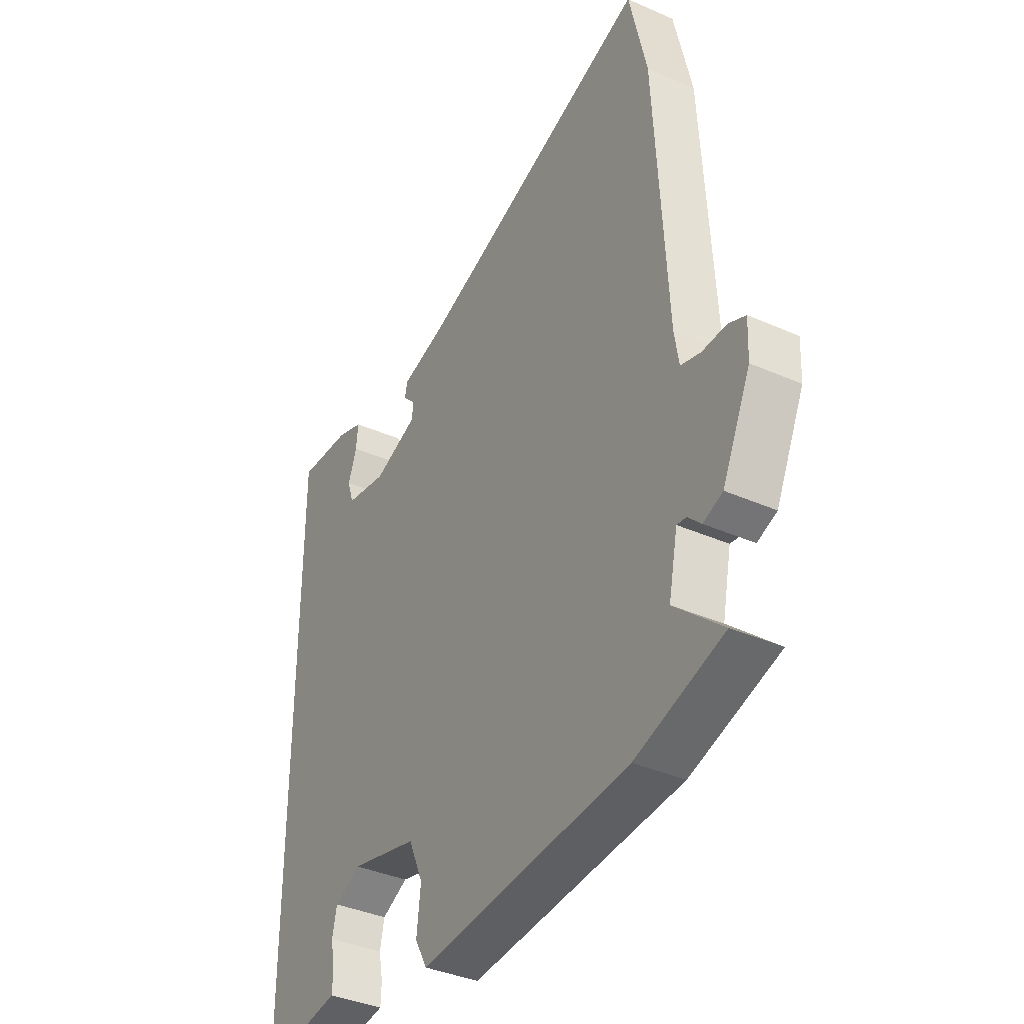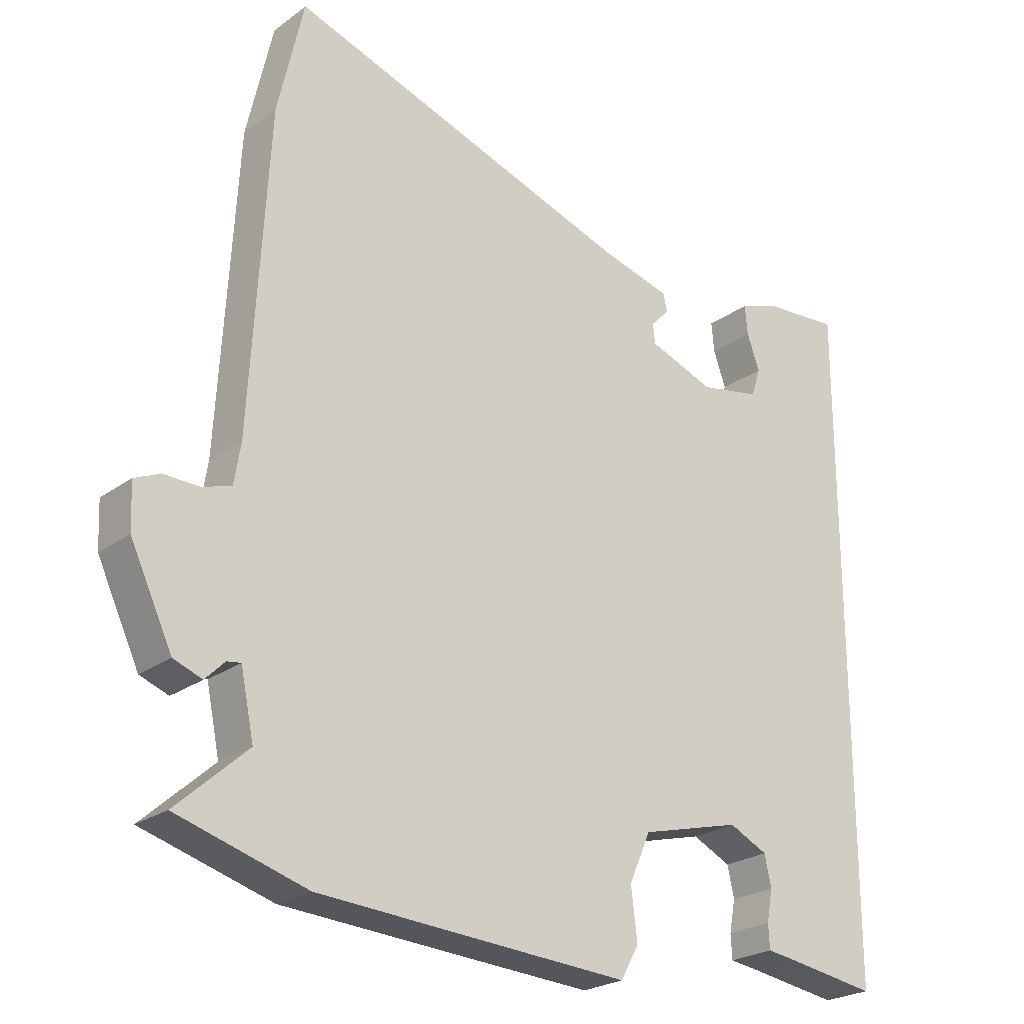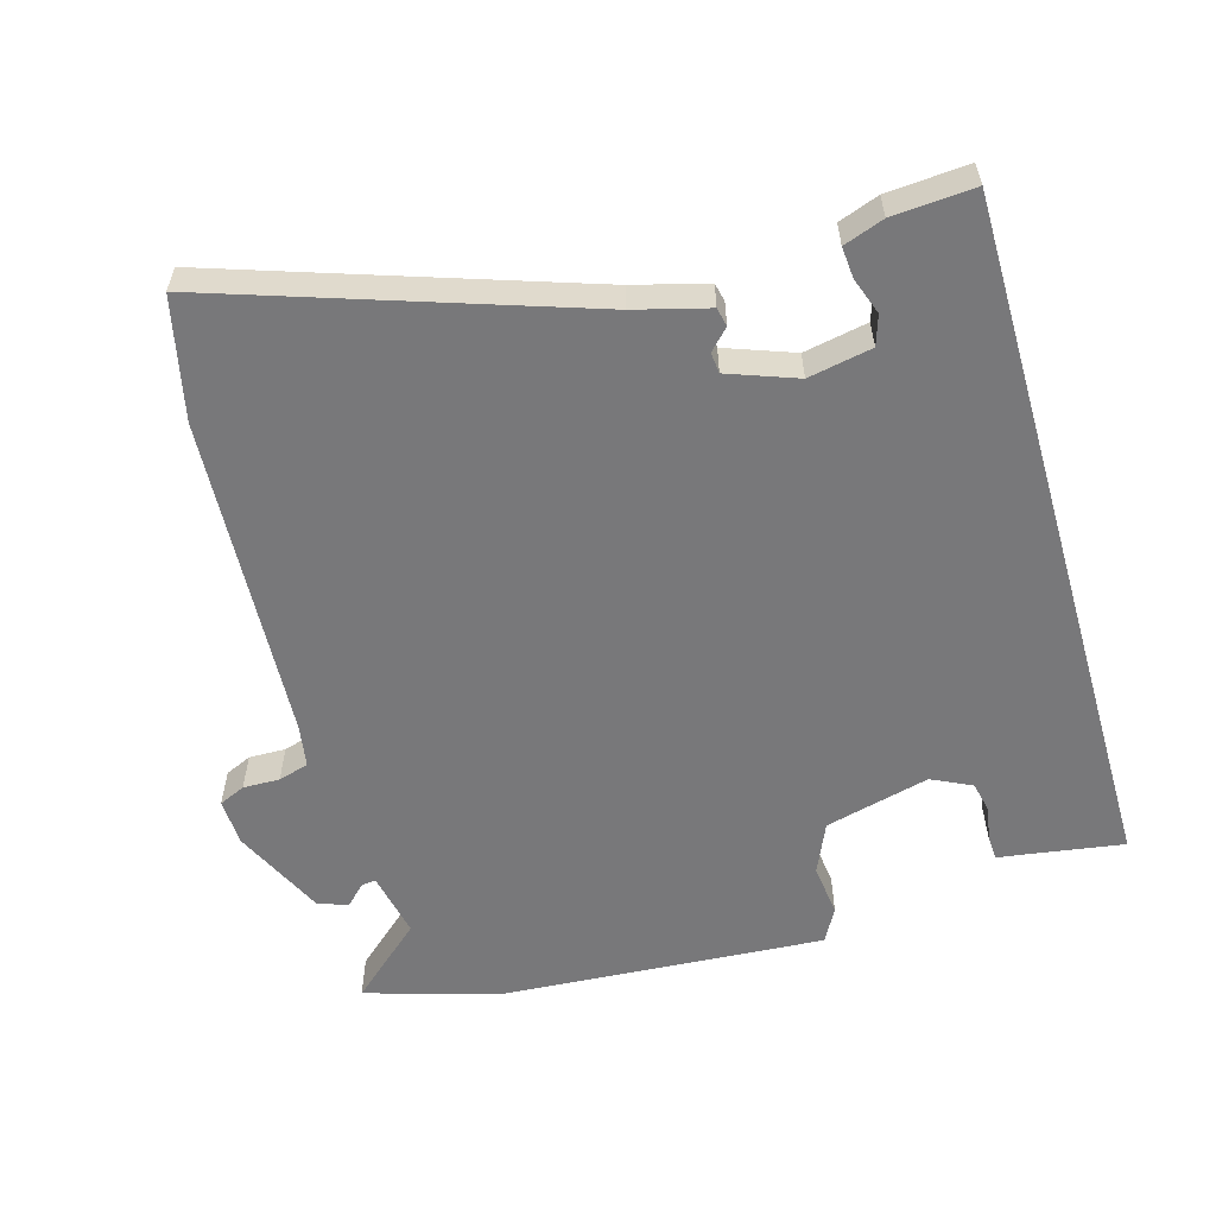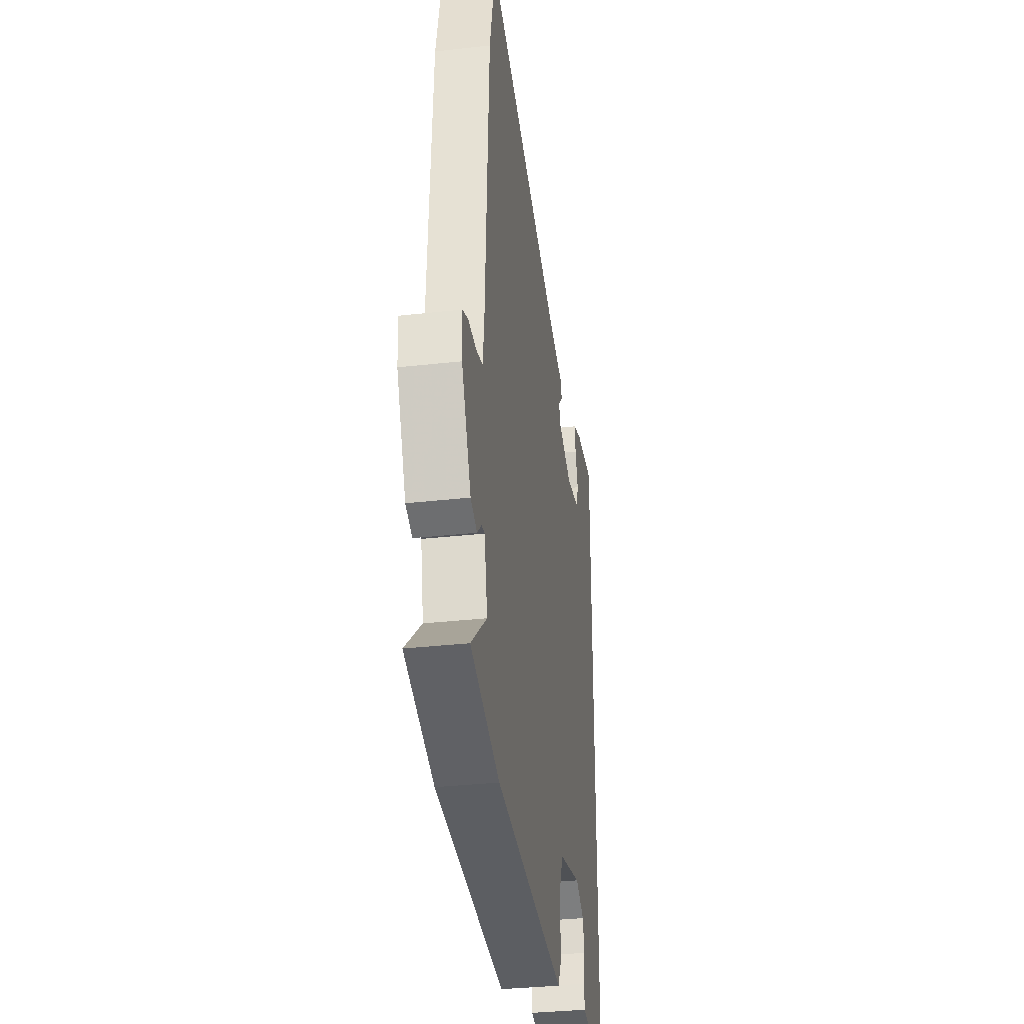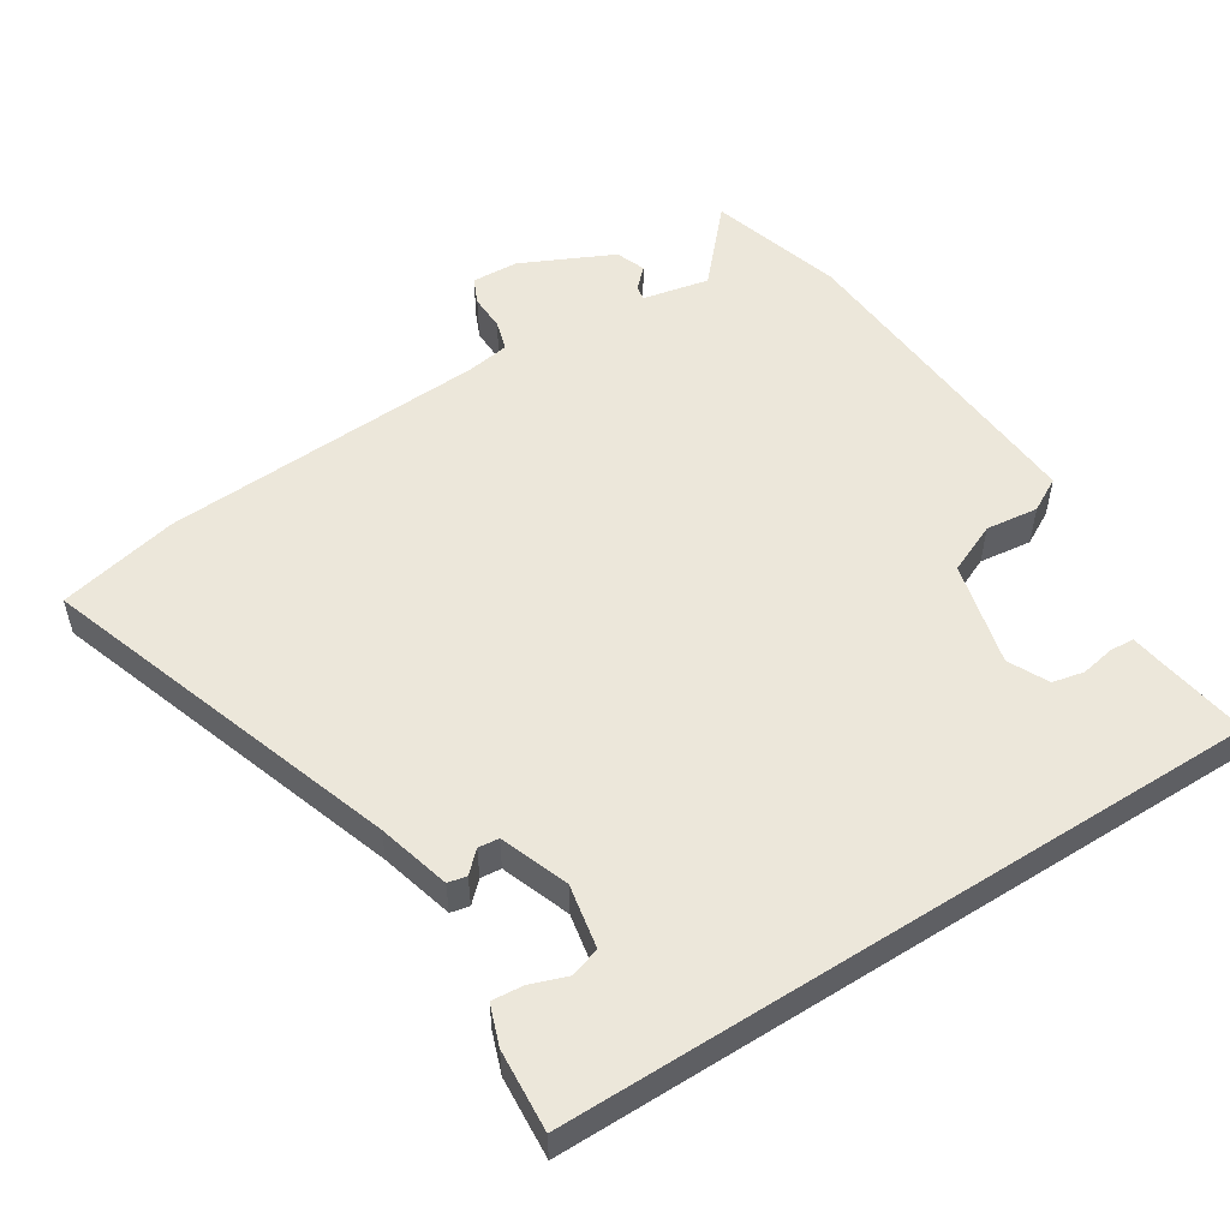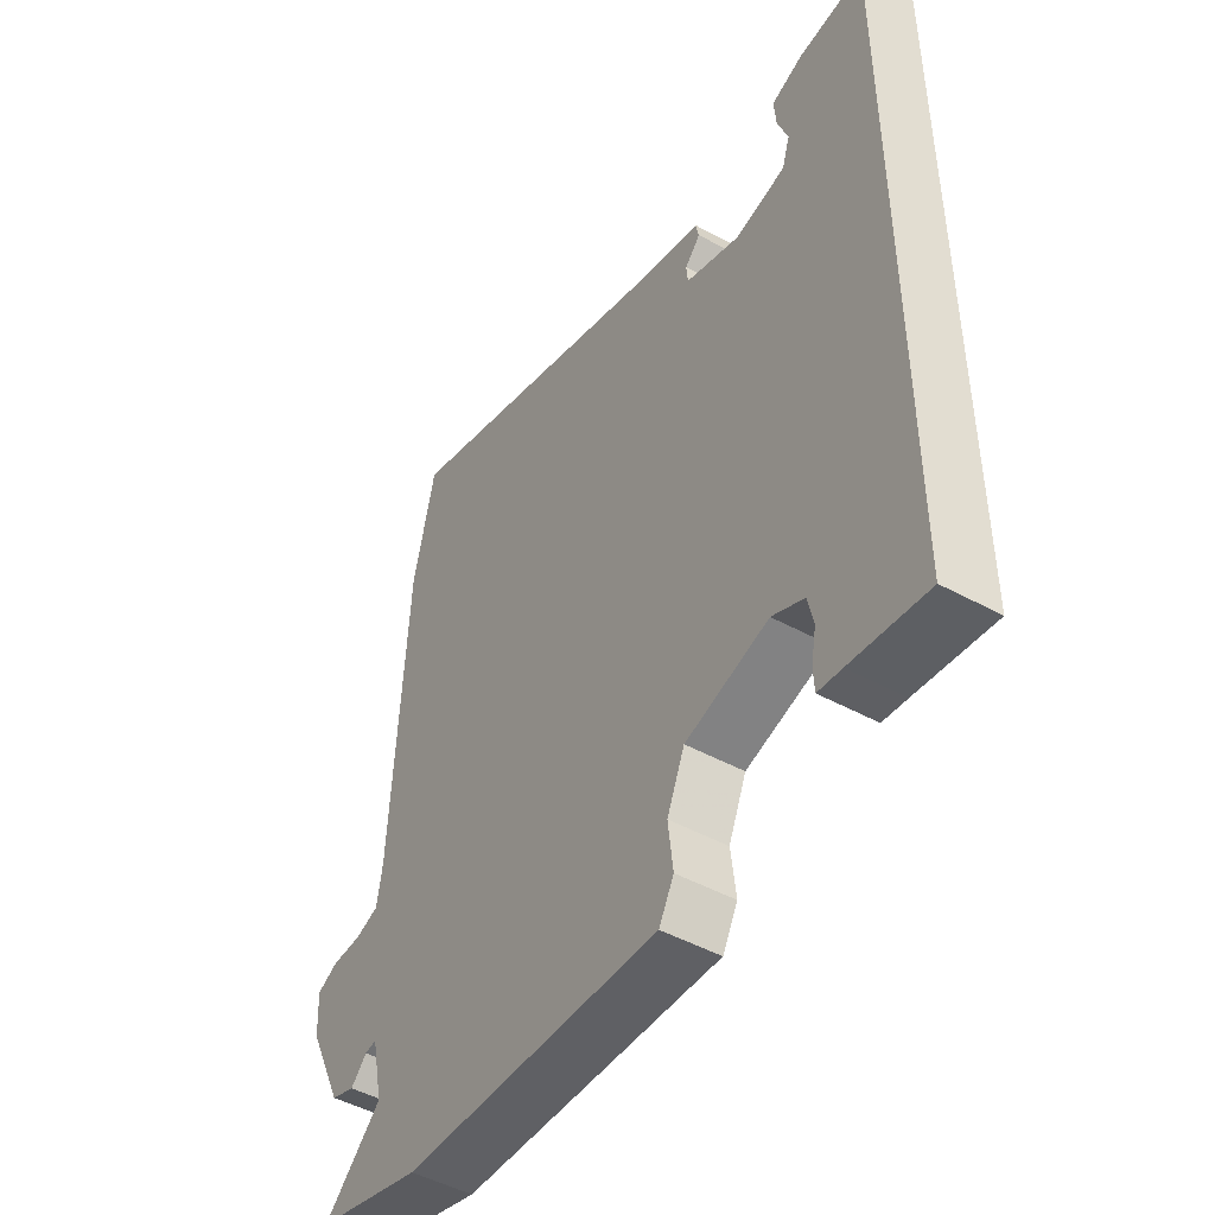
<metadata>
{"format":"obj","ext":"obj","renderer":"f3d","projection":"perspective","resolution":1024,"background":"white","views":[{"elev":-37.8,"azim":-119.4,"up":"+Z"},{"elev":-23.9,"azim":-39.8,"up":"+Z"},{"elev":-57.5,"azim":16.0,"up":"+Y"},{"elev":-34.3,"azim":-81.4,"up":"+Z"},{"elev":53.0,"azim":57.5,"up":"+Y"},{"elev":-48.0,"azim":58.5,"up":"+Z"}]}
</metadata>
<code>
v 0.5 0.07 -0.504
v 0.363 0.07 -0.483
v 0.32 0.07 -0.477
v 0.318 0.07 -0.441
v 0.327 0.07 -0.393
v 0.317 0.07 -0.347
v 0.259 0.07 -0.319
v 0.108 0.07 -0.358
v 0.076 0.07 -0.431
v 0.085 0.07 -0.507
v 0.058 0.07 -0.556
v -0.085 0.07 -0.547
v -0.411 0.07 -0.526
v -0.605 0.07 -0.469
v -0.499 0.07 -0.374
v -0.519 0.07 -0.278
v -0.54 0.07 -0.281
v -0.569 0.07 -0.31
v -0.612 0.07 -0.294
v -0.675 0.07 -0.161
v -0.678 0.07 -0.093
v -0.64 0.07 -0.076
v -0.587 0.07 -0.077
v -0.543 0.07 -0.064
v -0.533 0.07 -0.002
v -0.507 0.07 0.47
v -0.468 0.07 0.644
v 0.055 0.07 0.469
v 0.161 0.07 0.441
v 0.167 0.07 0.414
v 0.139 0.07 0.385
v 0.142 0.07 0.355
v 0.241 0.07 0.319
v 0.333 0.07 0.337
v 0.347 0.07 0.38
v 0.328 0.07 0.433
v 0.324 0.07 0.478
v 0.382 0.07 0.499
v 0.5 0.07 0.508
v 0.5 0 -0.504
v 0.363 0 -0.483
v 0.32 0 -0.477
v 0.318 0 -0.441
v 0.327 0 -0.393
v 0.317 0 -0.347
v 0.259 0 -0.319
v 0.108 0 -0.358
v 0.076 0 -0.431
v 0.085 0 -0.507
v 0.058 0 -0.556
v -0.085 0 -0.547
v -0.411 0 -0.526
v -0.605 0 -0.469
v -0.499 0 -0.374
v -0.519 0 -0.278
v -0.54 0 -0.281
v -0.569 0 -0.31
v -0.612 0 -0.294
v -0.675 0 -0.161
v -0.678 0 -0.093
v -0.64 0 -0.076
v -0.587 0 -0.077
v -0.543 0 -0.064
v -0.533 0 -0.002
v -0.507 0 0.47
v -0.468 0 0.644
v 0.055 0 0.469
v 0.161 0 0.441
v 0.167 0 0.414
v 0.139 0 0.385
v 0.142 0 0.355
v 0.241 0 0.319
v 0.333 0 0.337
v 0.347 0 0.38
v 0.328 0 0.433
v 0.324 0 0.478
v 0.382 0 0.499
v 0.5 0 0.508
f 37 38 39
f 36 37 39
f 35 36 39
f 39 1 2
f 35 39 2
f 34 35 2
f 33 34 2
f 32 33 2
f 28 29 30 31
f 28 31 32
f 27 28 32
f 26 27 32
f 25 26 32
f 24 25 32
f 21 22 23
f 20 21 23
f 19 20 23
f 18 19 23
f 17 18 23
f 16 17 23 24
f 15 16 24 32
f 13 14 15
f 12 13 15
f 11 12 15
f 10 11 15
f 9 10 15
f 8 9 15 32
f 2 3 4 5
f 2 5 6
f 32 2 6
f 7 8 32
f 6 7 32
f 78 77 76
f 78 76 75
f 78 75 74
f 41 40 78
f 41 78 74
f 41 74 73
f 41 73 72
f 41 72 71
f 70 69 68 67
f 71 70 67
f 71 67 66
f 71 66 65
f 71 65 64
f 71 64 63
f 62 61 60
f 62 60 59
f 62 59 58
f 62 58 57
f 62 57 56
f 63 62 56 55
f 71 63 55 54
f 54 53 52
f 54 52 51
f 54 51 50
f 54 50 49
f 54 49 48
f 71 54 48 47
f 44 43 42 41
f 45 44 41
f 45 41 71
f 71 47 46
f 71 46 45
f 1 40 41 2
f 2 41 42 3
f 3 42 43 4
f 4 43 44 5
f 5 44 45 6
f 6 45 46 7
f 7 46 47 8
f 8 47 48 9
f 9 48 49 10
f 10 49 50 11
f 11 50 51 12
f 12 51 52 13
f 13 52 53 14
f 14 53 54 15
f 15 54 55 16
f 16 55 56 17
f 17 56 57 18
f 18 57 58 19
f 19 58 59 20
f 20 59 60 21
f 21 60 61 22
f 22 61 62 23
f 23 62 63 24
f 24 63 64 25
f 25 64 65 26
f 26 65 66 27
f 27 66 67 28
f 28 67 68 29
f 29 68 69 30
f 30 69 70 31
f 31 70 71 32
f 32 71 72 33
f 33 72 73 34
f 34 73 74 35
f 35 74 75 36
f 36 75 76 37
f 37 76 77 38
f 38 77 78 39
f 39 78 40 1

</code>
